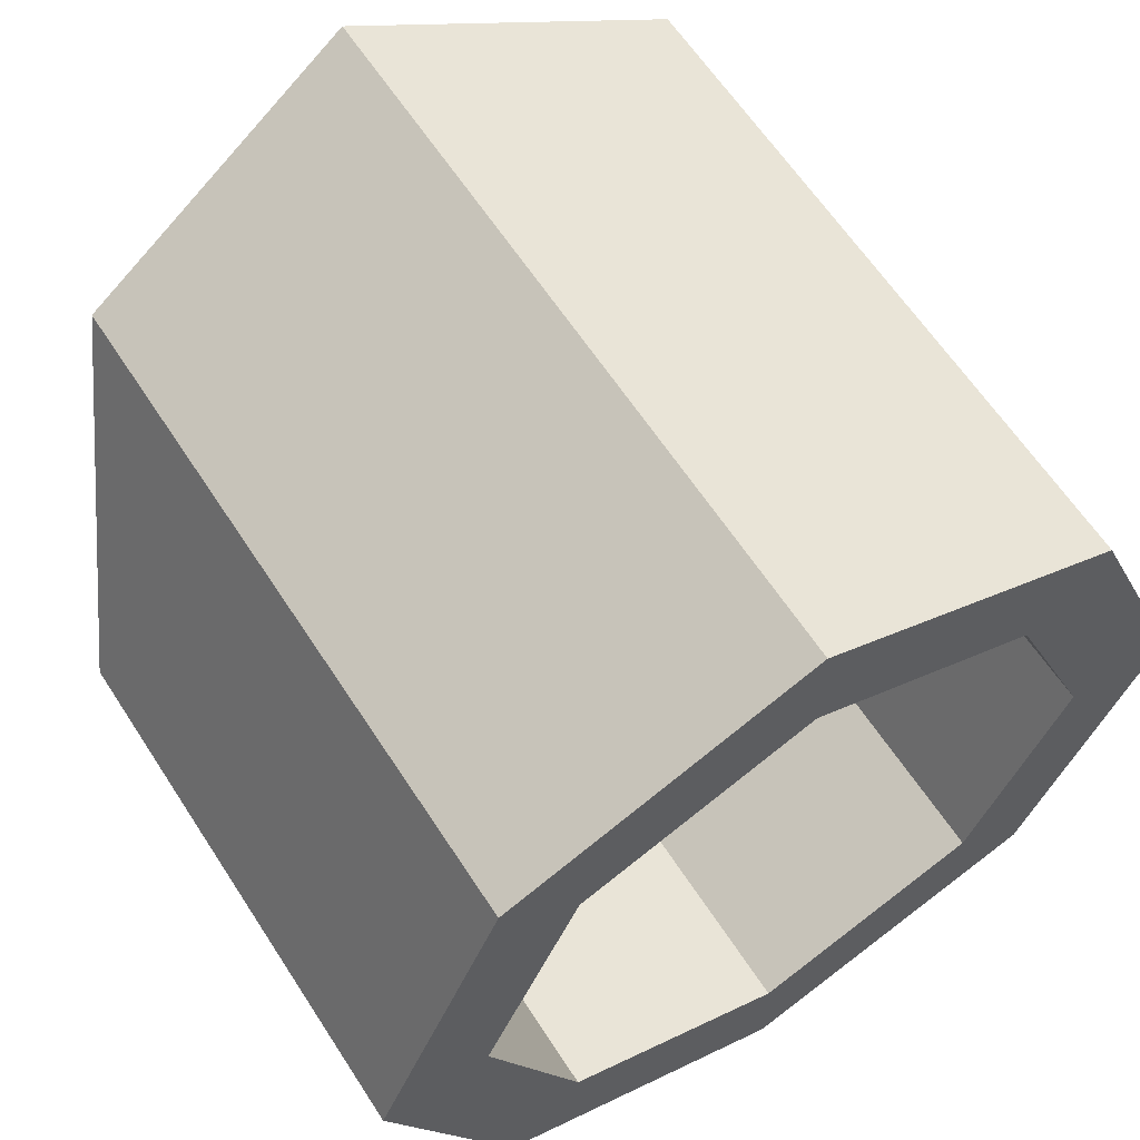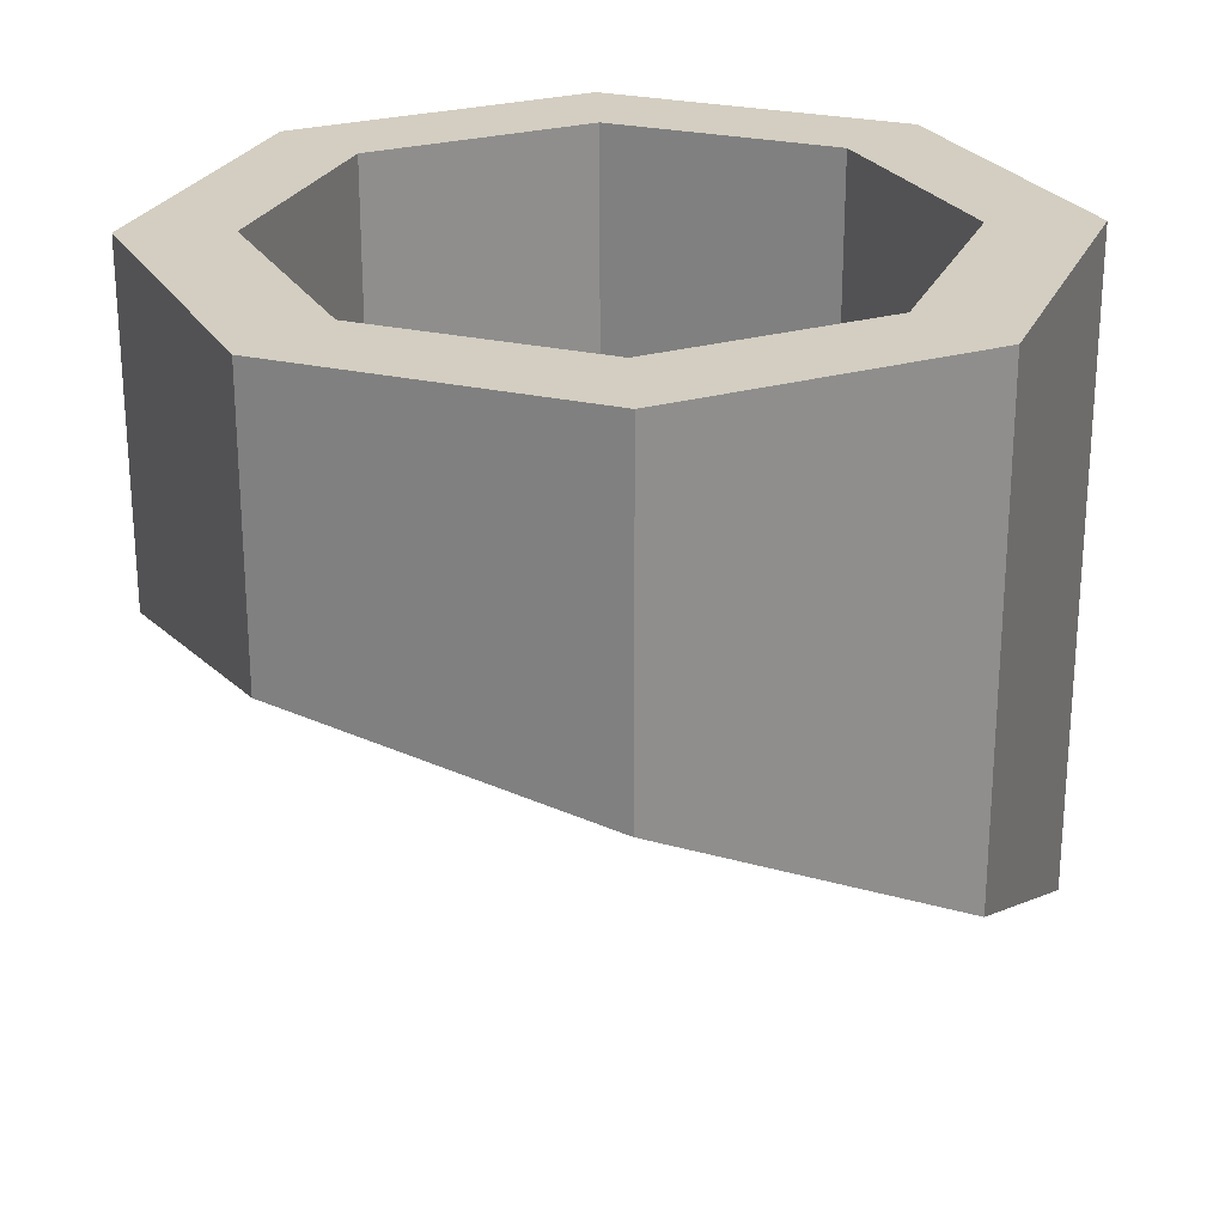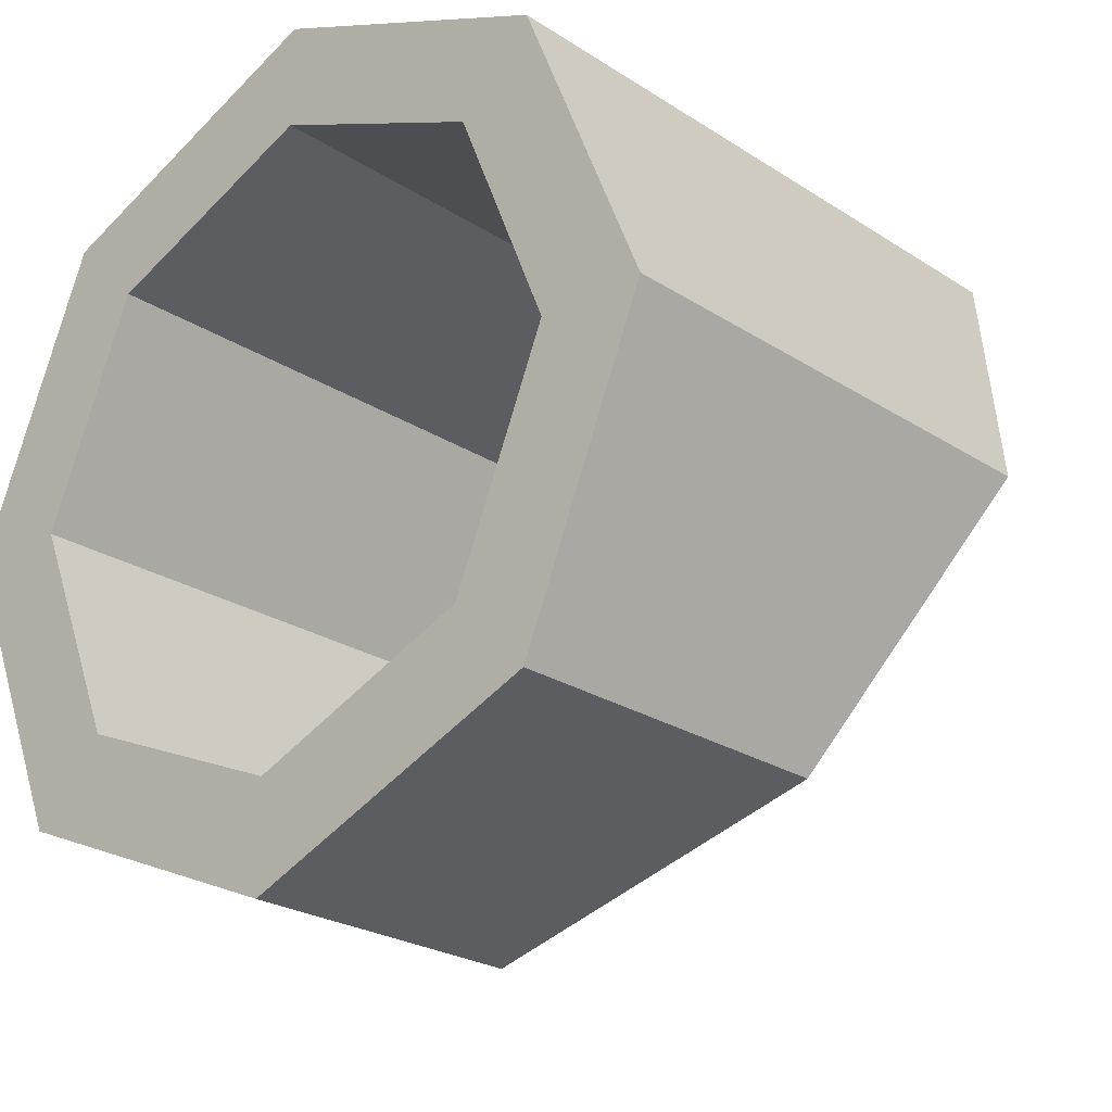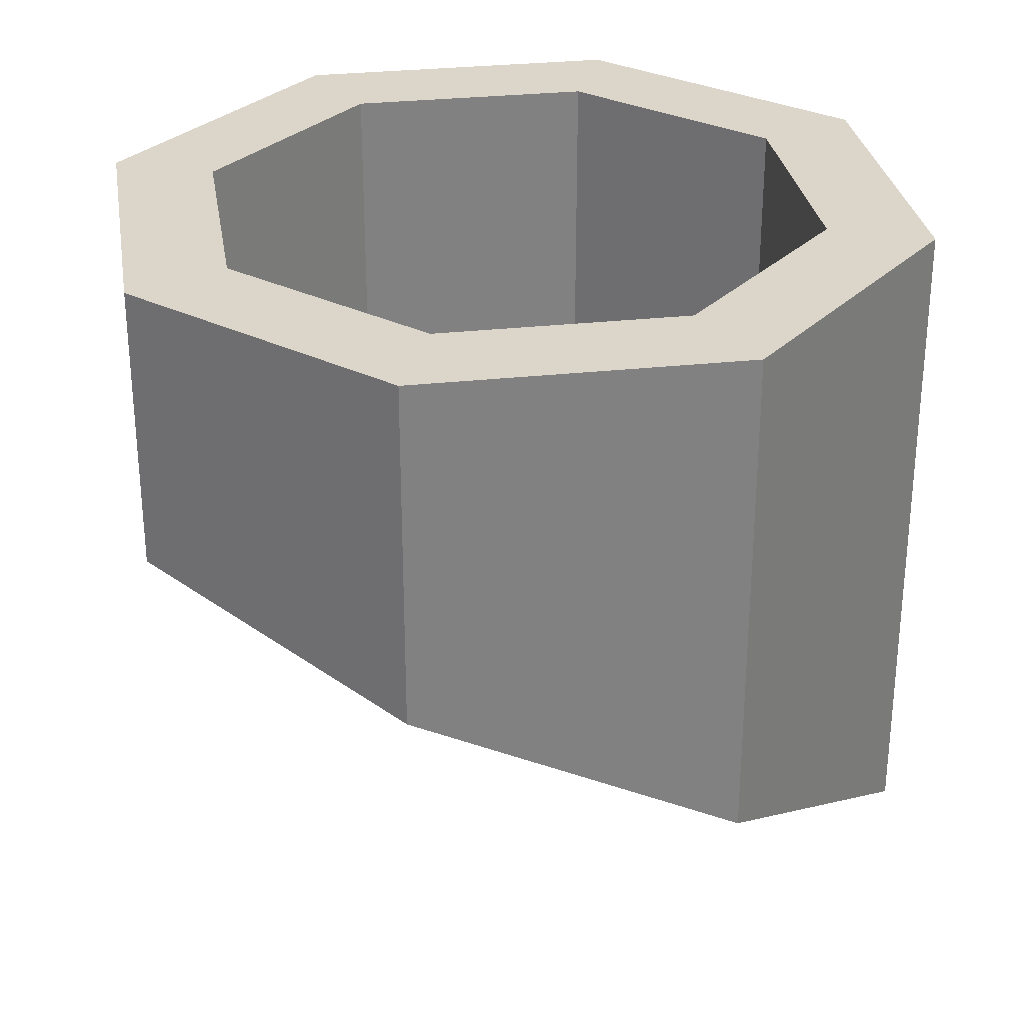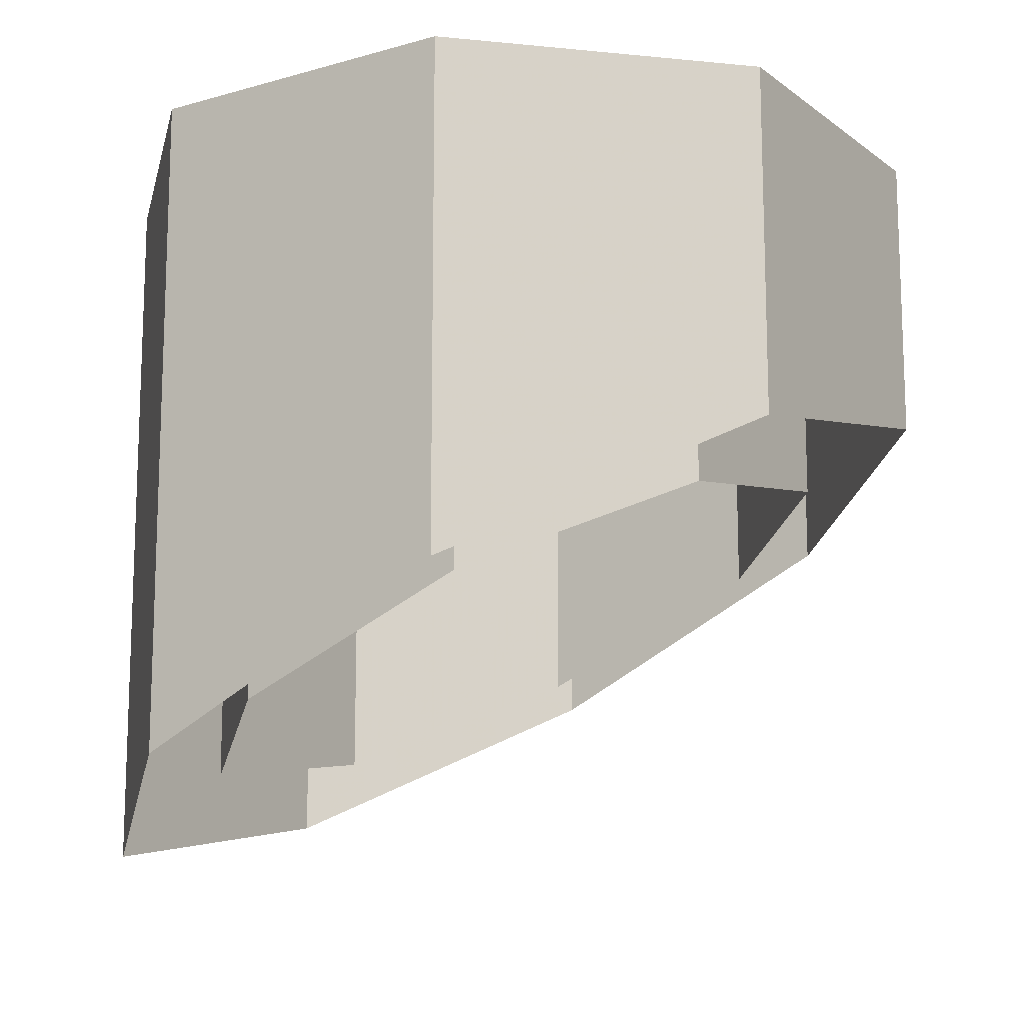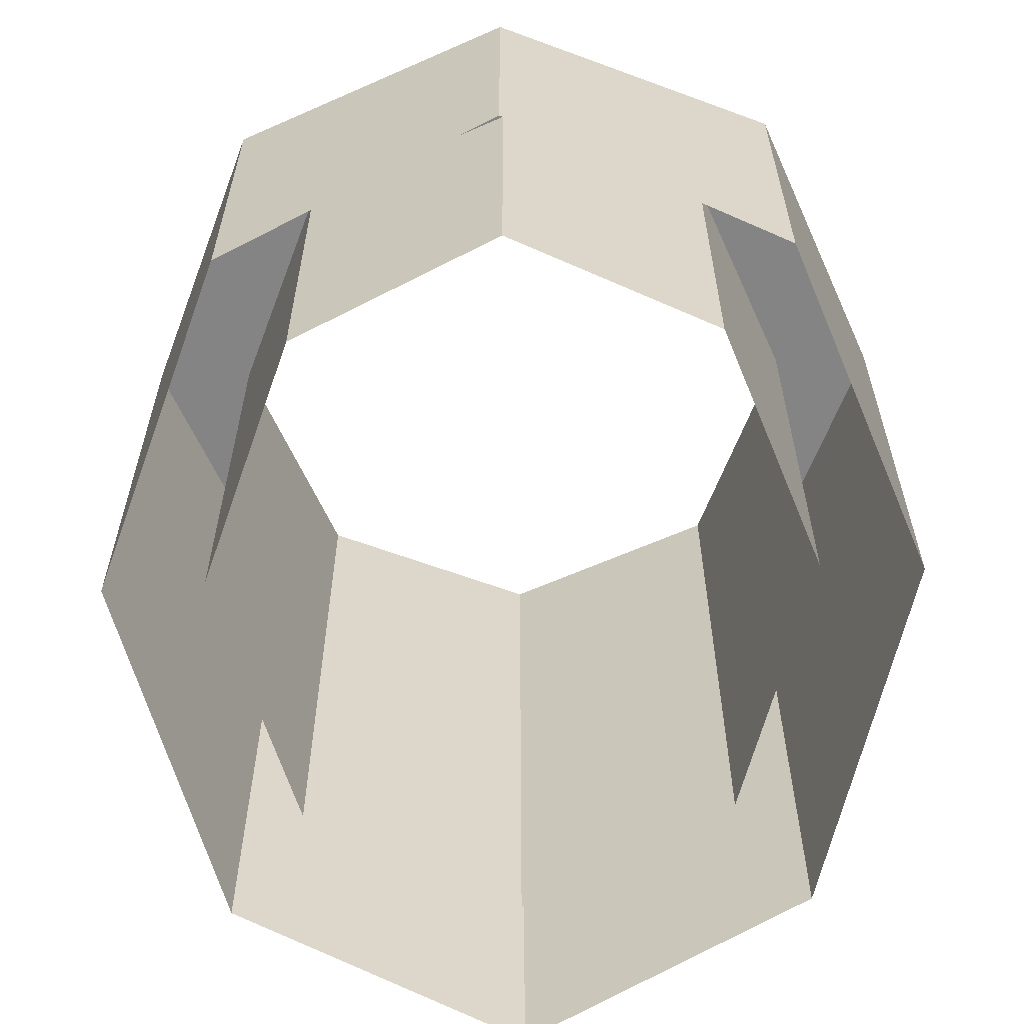
<metadata>
{"format":"obj","ext":"obj","renderer":"f3d","projection":"perspective","resolution":1024,"background":"white","views":[{"elev":61.7,"azim":147.2,"up":"+Z"},{"elev":25.3,"azim":-137.2,"up":"+Y"},{"elev":-23.7,"azim":-137.4,"up":"+Z"},{"elev":29.9,"azim":-121.6,"up":"+Y"},{"elev":-14.1,"azim":100.0,"up":"+Y"},{"elev":-61.3,"azim":-178.2,"up":"+Y"}]}
</metadata>
<code>
v -0.2121 -0.335 -0.2121
v 0 -0.335 -0.3
v -0.2121 -0.3745 -0.2121
v -0.3 -0.335 0
v -0.2121 -0.335 -0.2121
v -0.2121 -0.3745 -0.2121
v -0.3 -0.47 0
v -0.2121 -0.335 0.2121
v -0.3 -0.335 0
v -0.3 -0.47 0
v -0.2121 -0.5655 0.2121
v 0 -0.335 0.3
v -0.2121 -0.335 0.2121
v -0.2121 -0.5655 0.2121
v 0 -0.605 0.3
v 0 -0.335 0.3
v 0 -0.605 0.3
v 0.2121 -0.5655 0.2121
v 0.2121 -0.335 0.2121
v 0.2121 -0.335 0.2121
v 0.2121 -0.5655 0.2121
v 0.3 -0.47 0
v 0.3 -0.335 0
v 0.3 -0.335 0
v 0.3 -0.47 0
v 0.2121 -0.3745 -0.2121
v 0.2121 -0.335 -0.2121
v 0.2121 -0.335 -0.2121
v 0.2121 -0.3745 -0.2121
v 0 -0.335 -0.3
v -0.2121 -0.2 0.2121
v -0.3 -0.2 0
v -0.3 -0.335 0
v -0.2121 -0.335 0.2121
v 0 -0.2 0.3
v -0.2121 -0.2 0.2121
v -0.2121 -0.335 0.2121
v 0 -0.335 0.3
v 0.2121 -0.2 0.2121
v 0 -0.2 0.3
v 0 -0.335 0.3
v 0.2121 -0.335 0.2121
v 0.3 -0.2 0
v 0.2121 -0.2 0.2121
v 0.2121 -0.335 0.2121
v 0.3 -0.335 0
v 0.2121 -0.2 -0.2121
v 0.3 -0.2 0
v 0.3 -0.335 0
v 0.2121 -0.335 -0.2121
v 0 -0.2 -0.3
v 0.2121 -0.2 -0.2121
v 0.2121 -0.335 -0.2121
v 0 -0.335 -0.3
v -0.2121 -0.2 -0.2121
v 0 -0.2 -0.3
v 0 -0.335 -0.3
v -0.2121 -0.335 -0.2121
v -0.3 -0.2 0
v -0.2121 -0.2 -0.2121
v -0.2121 -0.335 -0.2121
v -0.3 -0.335 0
v -0.2828 -0.275 -0.2828
v 0 -0.275 -0.4
v -0.2828 -0.335 -0.2828
v -0.4 -0.275 0
v -0.2828 -0.275 -0.2828
v -0.2828 -0.335 -0.2828
v -0.4 -0.48 0
v -0.2828 -0.275 0.2828
v -0.4 -0.275 0
v -0.4 -0.48 0
v -0.2828 -0.625 0.2828
v 0 -0.275 0.4
v -0.2828 -0.275 0.2828
v -0.2828 -0.625 0.2828
v 0 -0.685 0.4
v 0 -0.275 0.4
v 0 -0.685 0.4
v 0.2828 -0.625 0.2828
v 0.2828 -0.275 0.2828
v 0.2828 -0.275 0.2828
v 0.2828 -0.625 0.2828
v 0.4 -0.48 0
v 0.4 -0.275 0
v 0.4 -0.275 0
v 0.4 -0.48 0
v 0.2828 -0.335 -0.2828
v 0.2828 -0.275 -0.2828
v 0.2828 -0.275 -0.2828
v 0.2828 -0.335 -0.2828
v 0 -0.275 -0.4
v -0.2828 -0.2 0.2828
v -0.4 -0.2 0
v -0.4 -0.275 0
v -0.2828 -0.275 0.2828
v 0 -0.2 0.4
v -0.2828 -0.2 0.2828
v -0.2828 -0.275 0.2828
v 0 -0.275 0.4
v 0.2828 -0.2 0.2828
v 0 -0.2 0.4
v 0 -0.275 0.4
v 0.2828 -0.275 0.2828
v 0.4 -0.2 0
v 0.2828 -0.2 0.2828
v 0.2828 -0.275 0.2828
v 0.4 -0.275 0
v 0.2828 -0.2 -0.2828
v 0.4 -0.2 0
v 0.4 -0.275 0
v 0.2828 -0.275 -0.2828
v 0 -0.2 -0.4
v 0.2828 -0.2 -0.2828
v 0.2828 -0.275 -0.2828
v 0 -0.275 -0.4
v -0.2828 -0.2 -0.2828
v 0 -0.2 -0.4
v 0 -0.275 -0.4
v -0.2828 -0.275 -0.2828
v -0.4 -0.2 0
v -0.2828 -0.2 -0.2828
v -0.2828 -0.275 -0.2828
v -0.4 -0.275 0
v -0.2121 0 0.2121
v -0.3 0 0
v -0.3 -0.2 0
v -0.2121 -0.2 0.2121
v 0 0 0.3
v -0.2121 0 0.2121
v -0.2121 -0.2 0.2121
v 0 -0.2 0.3
v 0.2121 0 0.2121
v 0 0 0.3
v 0 -0.2 0.3
v 0.2121 -0.2 0.2121
v 0.3 0 0
v 0.2121 0 0.2121
v 0.2121 -0.2 0.2121
v 0.3 -0.2 0
v 0.2121 0 -0.2121
v 0.3 0 0
v 0.3 -0.2 0
v 0.2121 -0.2 -0.2121
v 0 0 -0.3
v 0.2121 0 -0.2121
v 0.2121 -0.2 -0.2121
v 0 -0.2 -0.3
v -0.2121 0 -0.2121
v 0 0 -0.3
v 0 -0.2 -0.3
v -0.2121 -0.2 -0.2121
v -0.3 0 0
v -0.2121 0 -0.2121
v -0.2121 -0.2 -0.2121
v -0.3 -0.2 0
v -0.2828 0 0.2828
v -0.4 0 0
v -0.4 -0.2 0
v -0.2828 -0.2 0.2828
v 0 0 0.4
v -0.2828 0 0.2828
v -0.2828 -0.2 0.2828
v 0 -0.2 0.4
v 0.2828 0 0.2828
v 0 0 0.4
v 0 -0.2 0.4
v 0.2828 -0.2 0.2828
v 0.4 0 0
v 0.2828 0 0.2828
v 0.2828 -0.2 0.2828
v 0.4 -0.2 0
v 0.2828 0 -0.2828
v 0.4 0 0
v 0.4 -0.2 0
v 0.2828 -0.2 -0.2828
v 0 0 -0.4
v 0.2828 0 -0.2828
v 0.2828 -0.2 -0.2828
v 0 -0.2 -0.4
v -0.2828 0 -0.2828
v 0 0 -0.4
v 0 -0.2 -0.4
v -0.2828 -0.2 -0.2828
v -0.4 0 0
v -0.2828 0 -0.2828
v -0.2828 -0.2 -0.2828
v -0.4 -0.2 0
v -0.4 0 0
v -0.2828 0 0.2828
v -0.2121 0 0.2121
v -0.3 0 0
v -0.2828 0 0.2828
v 0 0 0.4
v 0 0 0.3
v -0.2121 0 0.2121
v 0 0 0.4
v 0.2828 0 0.2828
v 0.2121 0 0.2121
v 0 0 0.3
v 0.2828 0 0.2828
v 0.4 0 0
v 0.3 0 0
v 0.2121 0 0.2121
v 0.4 0 0
v 0.2828 0 -0.2828
v 0.2121 0 -0.2121
v 0.3 0 0
v 0.2828 0 -0.2828
v 0 0 -0.4
v 0 0 -0.3
v 0.2121 0 -0.2121
v 0 0 -0.4
v -0.2828 0 -0.2828
v -0.2121 0 -0.2121
v 0 0 -0.3
v -0.2828 0 -0.2828
v -0.4 0 0
v -0.3 0 0
v -0.2121 0 -0.2121
g mesh7401427
f 1 3 2
f 4 6 5
f 6 4 7
f 8 10 9
f 10 8 11
f 12 14 13
f 14 12 15
f 16 18 17
f 18 16 19
f 20 22 21
f 22 20 23
f 24 26 25
f 26 24 27
f 28 30 29
g mesh7401429
f 31 33 32
f 33 31 34
f 35 37 36
f 37 35 38
f 39 41 40
f 41 39 42
f 43 45 44
f 45 43 46
f 47 49 48
f 49 47 50
f 51 53 52
f 53 51 54
f 55 57 56
f 57 55 58
f 59 61 60
f 61 59 62
g mesh7401431
f 63 64 65
f 66 67 68
f 68 69 66
f 70 71 72
f 72 73 70
f 74 75 76
f 76 77 74
f 78 79 80
f 80 81 78
f 82 83 84
f 84 85 82
f 86 87 88
f 88 89 86
f 90 91 92
g mesh7401433
f 93 94 95
f 95 96 93
f 97 98 99
f 99 100 97
f 101 102 103
f 103 104 101
f 105 106 107
f 107 108 105
f 109 110 111
f 111 112 109
f 113 114 115
f 115 116 113
f 117 118 119
f 119 120 117
f 121 122 123
f 123 124 121
g mesh7401438
f 125 127 126
f 127 125 128
f 129 131 130
f 131 129 132
f 133 135 134
f 135 133 136
f 137 139 138
f 139 137 140
f 141 143 142
f 143 141 144
f 145 147 146
f 147 145 148
f 149 151 150
f 151 149 152
f 153 155 154
f 155 153 156
g mesh7401440
f 157 158 159
f 159 160 157
f 161 162 163
f 163 164 161
f 165 166 167
f 167 168 165
f 169 170 171
f 171 172 169
f 173 174 175
f 175 176 173
f 177 178 179
f 179 180 177
f 181 182 183
f 183 184 181
f 185 186 187
f 187 188 185
g mesh7401442
f 189 190 191
f 191 192 189
f 193 194 195
f 195 196 193
f 197 198 199
f 199 200 197
f 201 202 203
f 203 204 201
f 205 206 207
f 207 208 205
f 209 210 211
f 211 212 209
f 213 214 215
f 215 216 213
f 217 218 219
f 219 220 217

</code>
